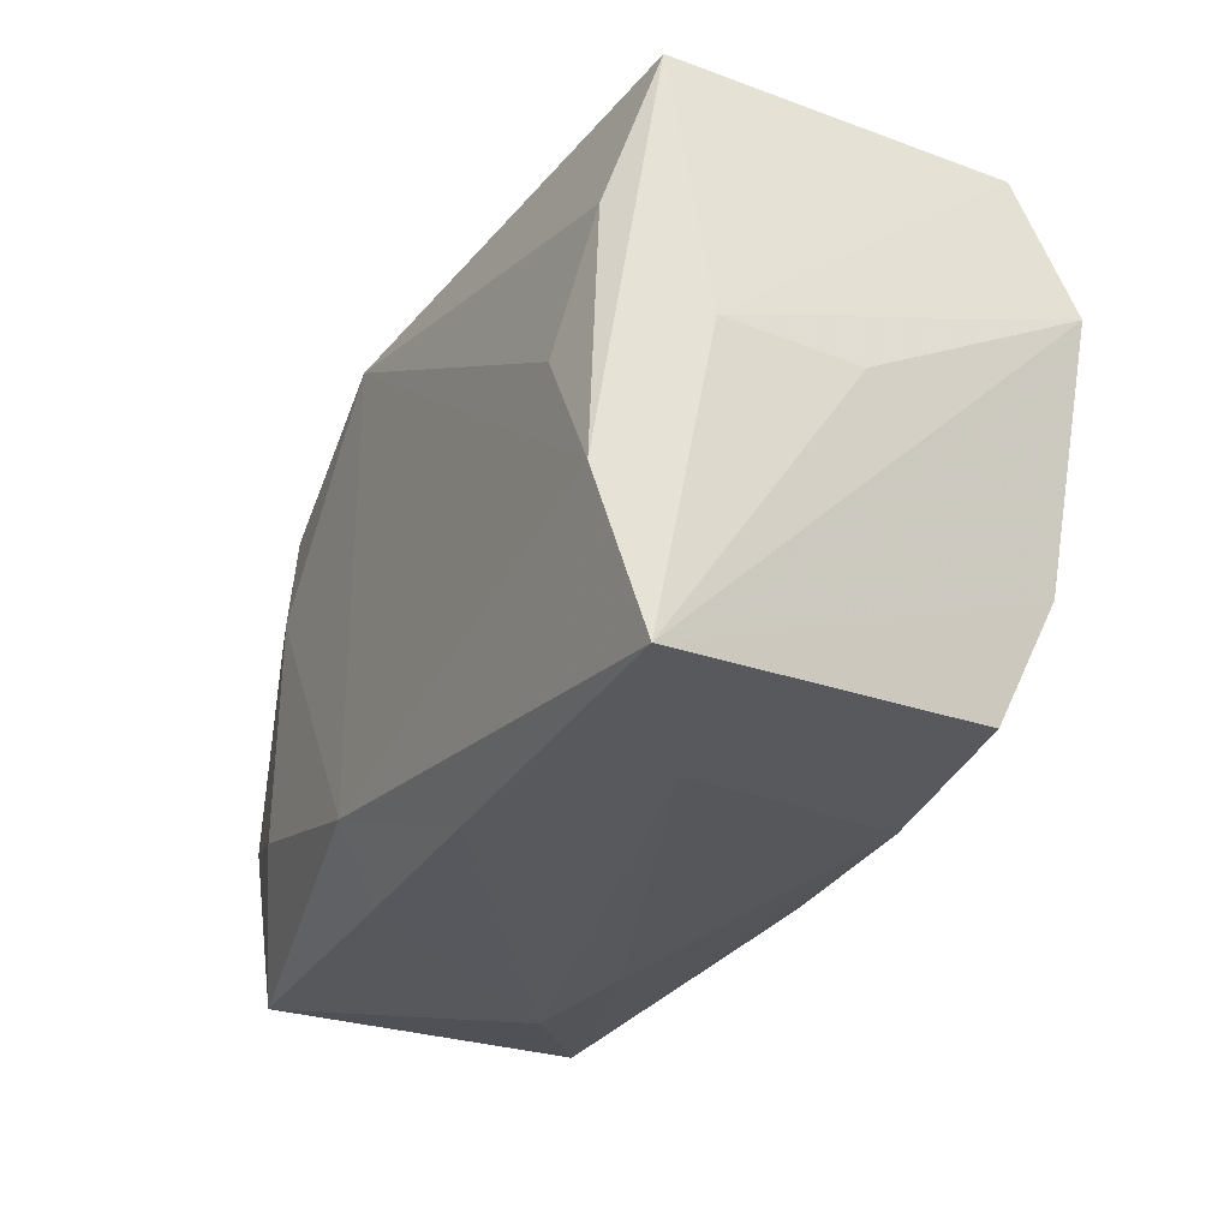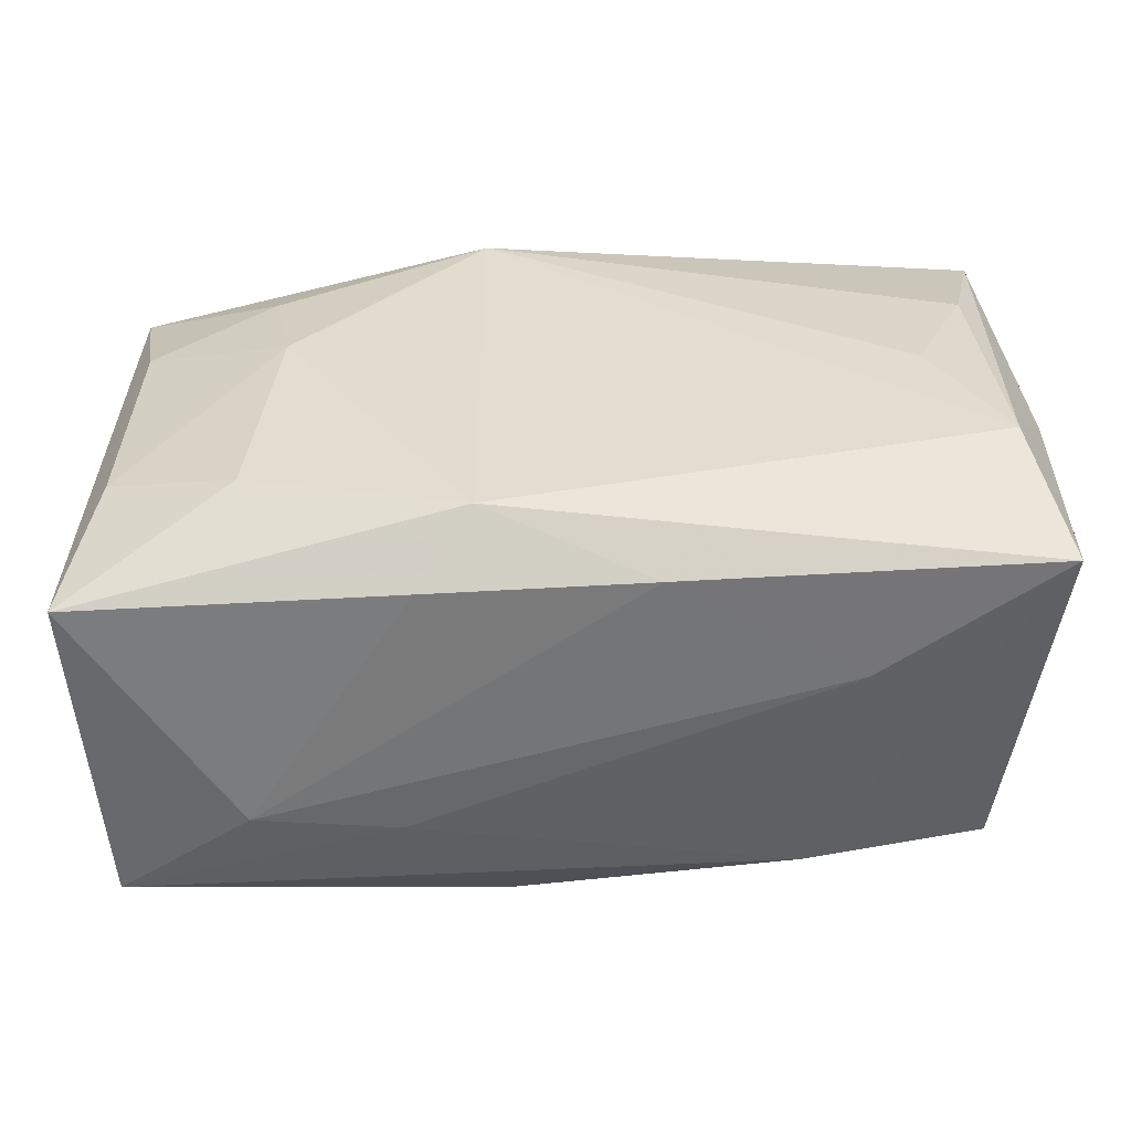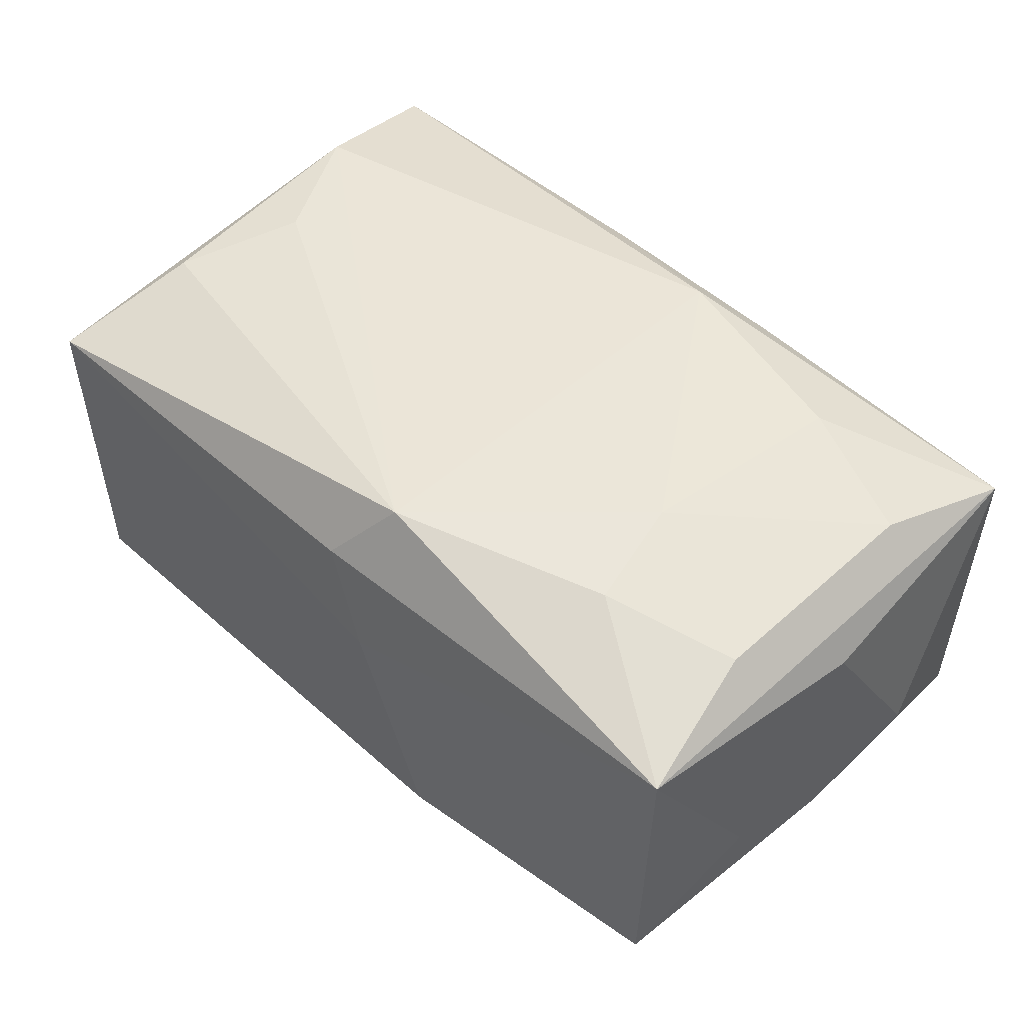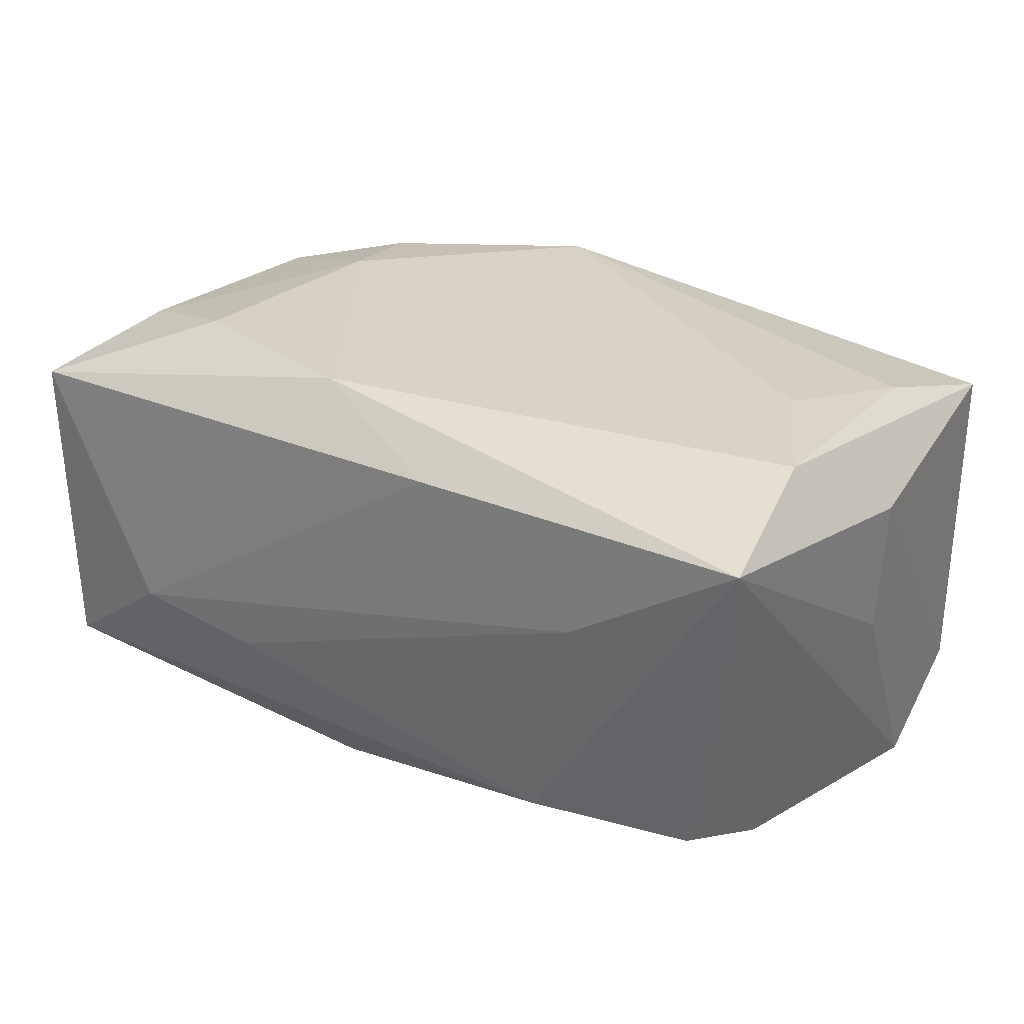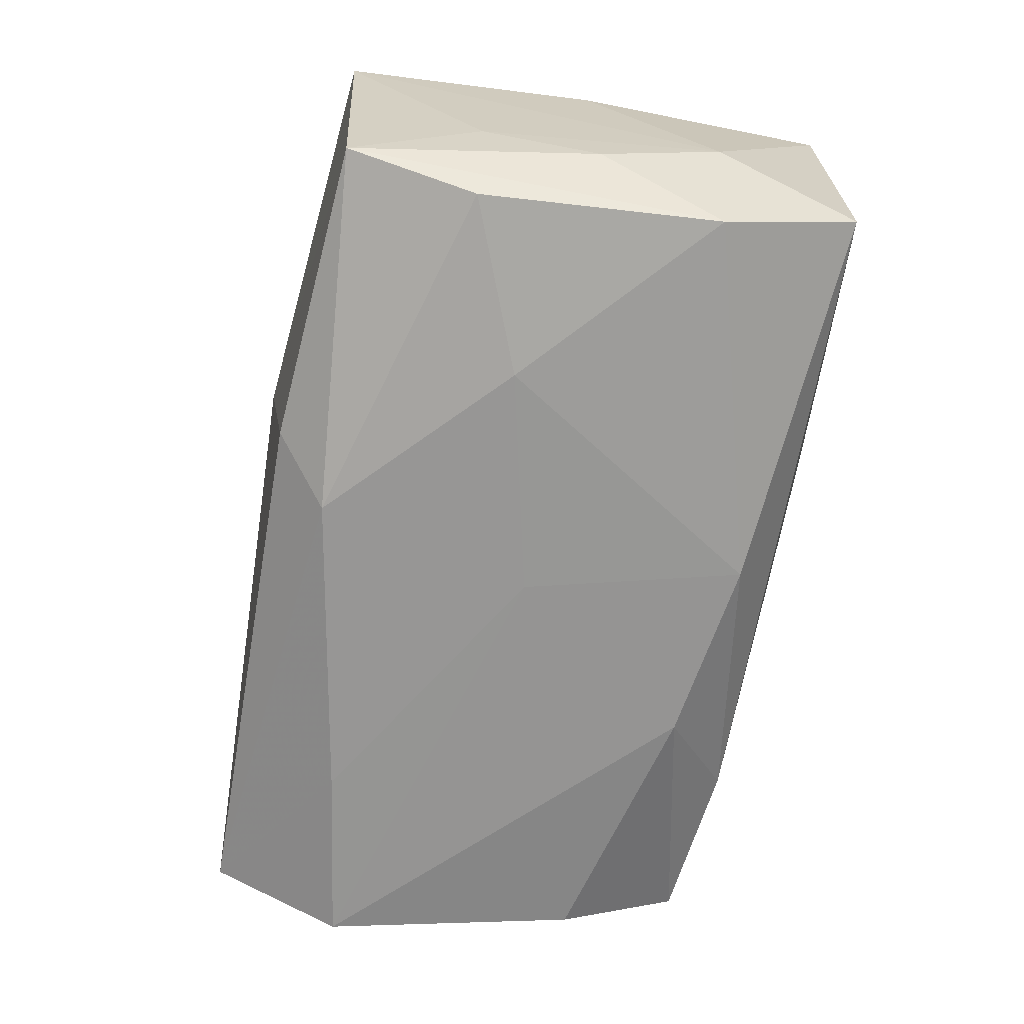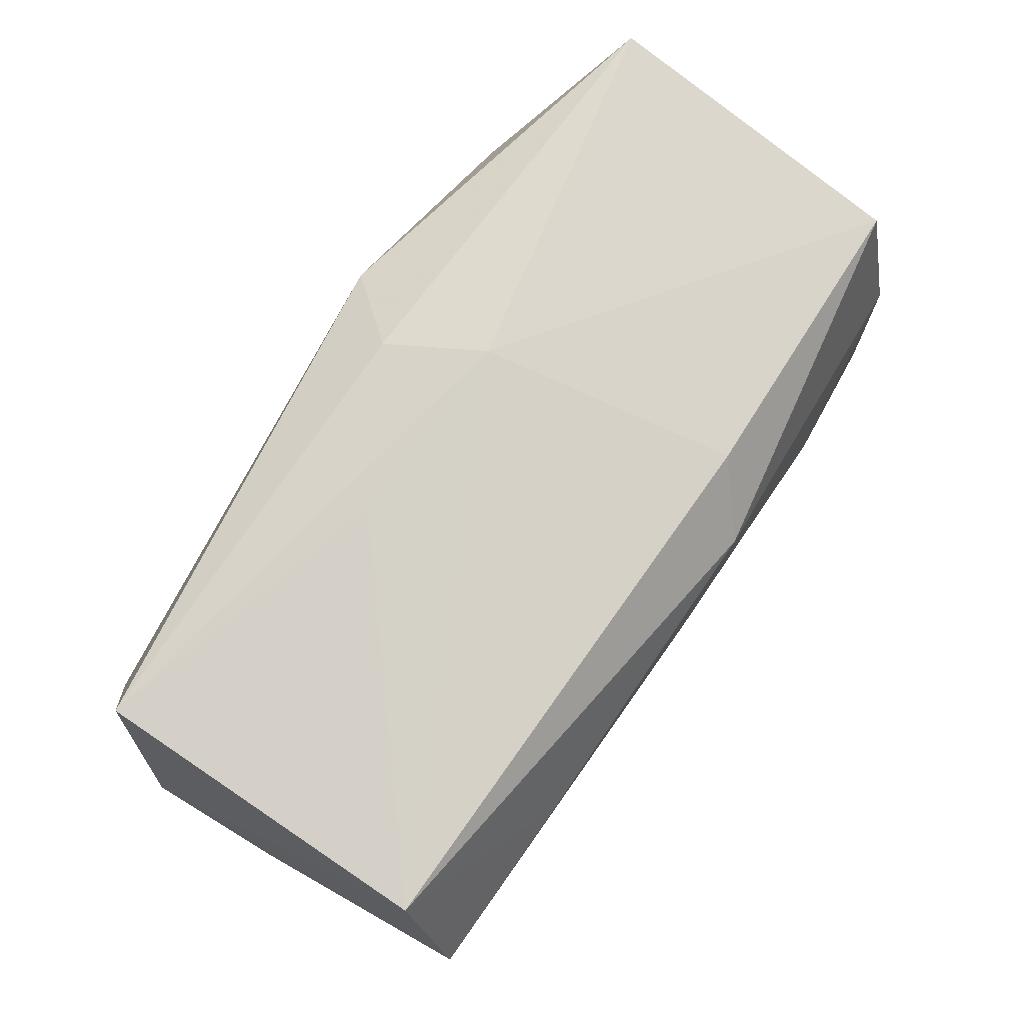
<metadata>
{"format":"obj","ext":"obj","renderer":"f3d","projection":"perspective","resolution":1024,"background":"white","views":[{"elev":-28.7,"azim":63.2,"up":"+Y"},{"elev":-54.1,"azim":2.2,"up":"+Y"},{"elev":46.0,"azim":-136.2,"up":"+Z"},{"elev":28.1,"azim":35.0,"up":"+Z"},{"elev":-69.2,"azim":-100.6,"up":"+Z"},{"elev":76.1,"azim":123.4,"up":"+Y"}]}
</metadata>
<code>
v -0.01083 -0.0201 -0.006248
v -0.03145 -0.000137 -0.01016
v -0.007805 0.01898 -0.01323
v 0.0292 -0.008859 0.01594
v -0.03156 -0.01826 0.01072
v -0.004472 0.02097 0.004495
v 0.03208 -0.0001238 0.0003895
v -0.02074 -0.02021 -0.005116
v 0.009217 0.02032 0.005234
v -0.01842 0.00448 0.01577
v -0.0004141 -0.0004638 -0.01637
v -0.001108 0.02011 0.01109
v 0.01528 -0.01901 -0.01105
v 0.03108 0.008892 -0.01574
v -0.00407 -0.0159 -0.01582
v -0.005168 0.01741 0.01594
v -0.03085 0.01884 0.009448
v 0.01819 0.01093 -0.01619
v -0.02942 -0.009029 -0.01564
v 0.02789 0.009093 0.01466
v 0.03018 0.01846 -0.01192
v -0.0309 0.008319 -0.006793
v -0.003923 0.015 -0.01671
v 0.03139 -0.01996 0.01346
v 0.02412 0.0003677 0.01588
v 0.006373 -0.01975 0.01268
v -0.0291 0.01748 -0.01279
v -0.008813 -0.0193 0.01199
v 0.03243 0.0001545 0.009934
v 0.02996 0.01943 0.01163
v 0.009172 -0.01384 -0.01549
v -0.03256 -0.008828 -0.006607
v 0.01895 -0.02021 0.005257
v -0.02006 0.01217 0.01465
v -0.005072 -0.01544 0.01594
v -0.03228 0.000383 0.007439
v 0.02822 -0.009184 -0.01391
v -0.03044 -0.01865 -0.01222
v -0.02897 0.008883 0.01239
v -0.01627 0.003233 -0.01677
v -0.02817 0.008054 -0.01551
v -0.02016 -0.01107 0.01533
v -0.02928 -0.007908 0.01299
v 0.0274 -0.01775 -0.009947
f 21 30 29
f 2 19 32
f 27 19 2
f 6 30 9
f 9 21 6
f 30 21 9
f 23 21 18
f 18 40 23
f 18 21 14
f 14 21 29
f 41 19 27
f 41 40 19
f 27 23 41
f 41 23 40
f 11 40 18
f 18 14 11
f 11 14 31
f 19 40 15
f 15 11 31
f 40 11 15
f 29 30 4
f 4 24 29
f 42 5 35
f 24 4 35
f 3 23 27
f 21 23 3
f 3 27 6
f 6 21 3
f 44 31 37
f 31 14 37
f 37 24 44
f 37 14 24
f 29 24 7
f 7 14 29
f 24 14 7
f 16 35 4
f 24 35 26
f 42 35 10
f 35 16 10
f 20 4 30
f 30 16 20
f 12 30 6
f 12 16 30
f 38 8 5
f 38 5 32
f 32 19 38
f 19 15 38
f 24 26 33
f 33 26 8
f 5 8 28
f 8 26 28
f 28 35 5
f 28 26 35
f 43 5 42
f 42 10 43
f 25 16 4
f 4 20 25
f 25 20 16
f 13 38 15
f 44 24 13
f 24 33 13
f 13 31 44
f 13 15 31
f 5 43 17
f 16 12 17
f 17 12 6
f 6 27 17
f 1 33 8
f 1 13 33
f 8 38 1
f 38 13 1
f 39 43 10
f 39 17 43
f 32 5 36
f 36 17 32
f 5 17 36
f 22 2 32
f 32 17 22
f 27 2 22
f 22 17 27
f 34 10 16
f 34 39 10
f 16 17 34
f 17 39 34

</code>
